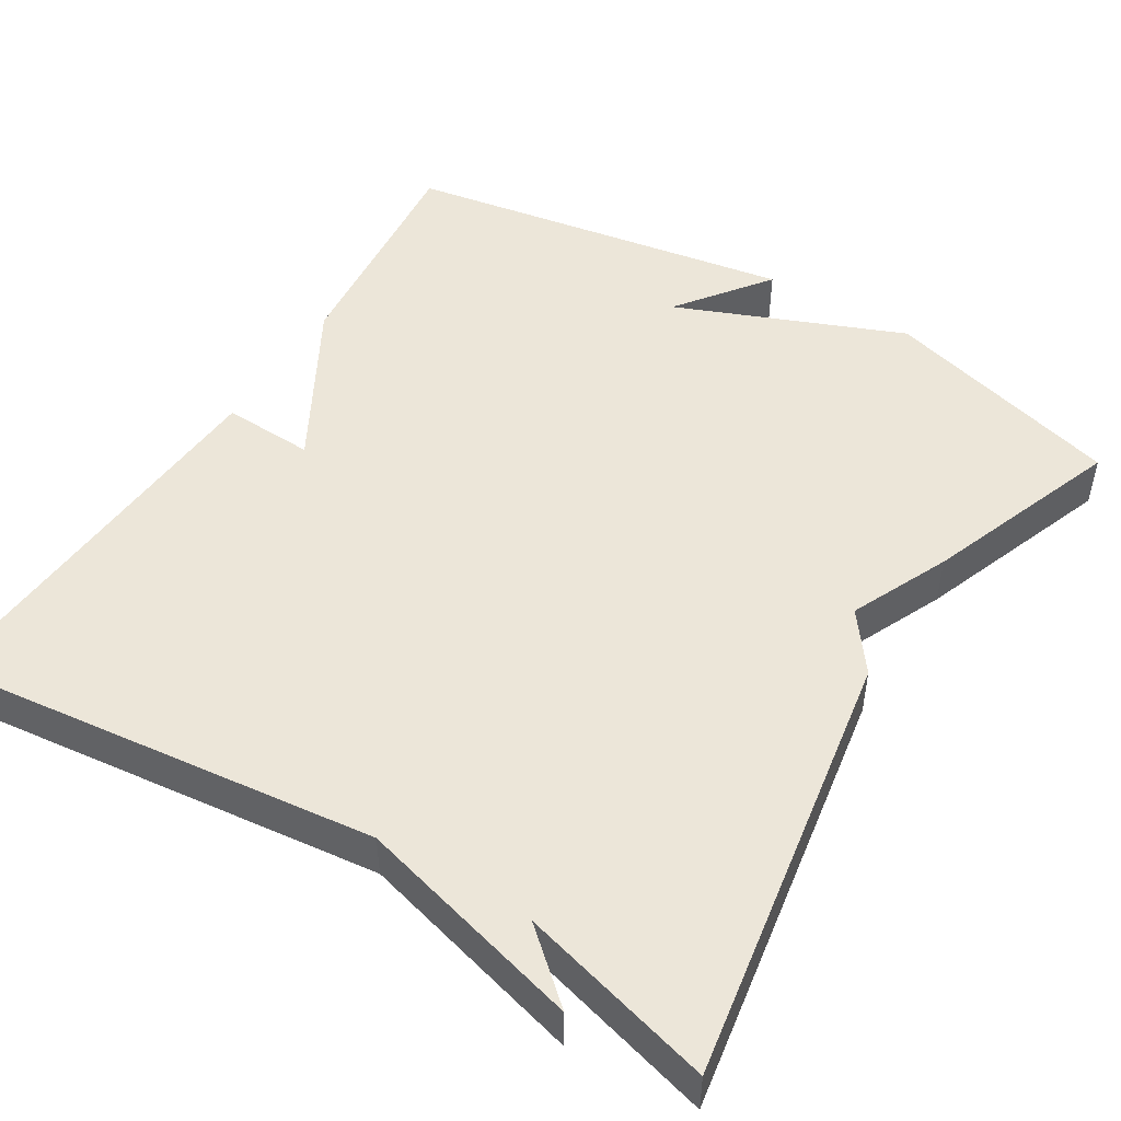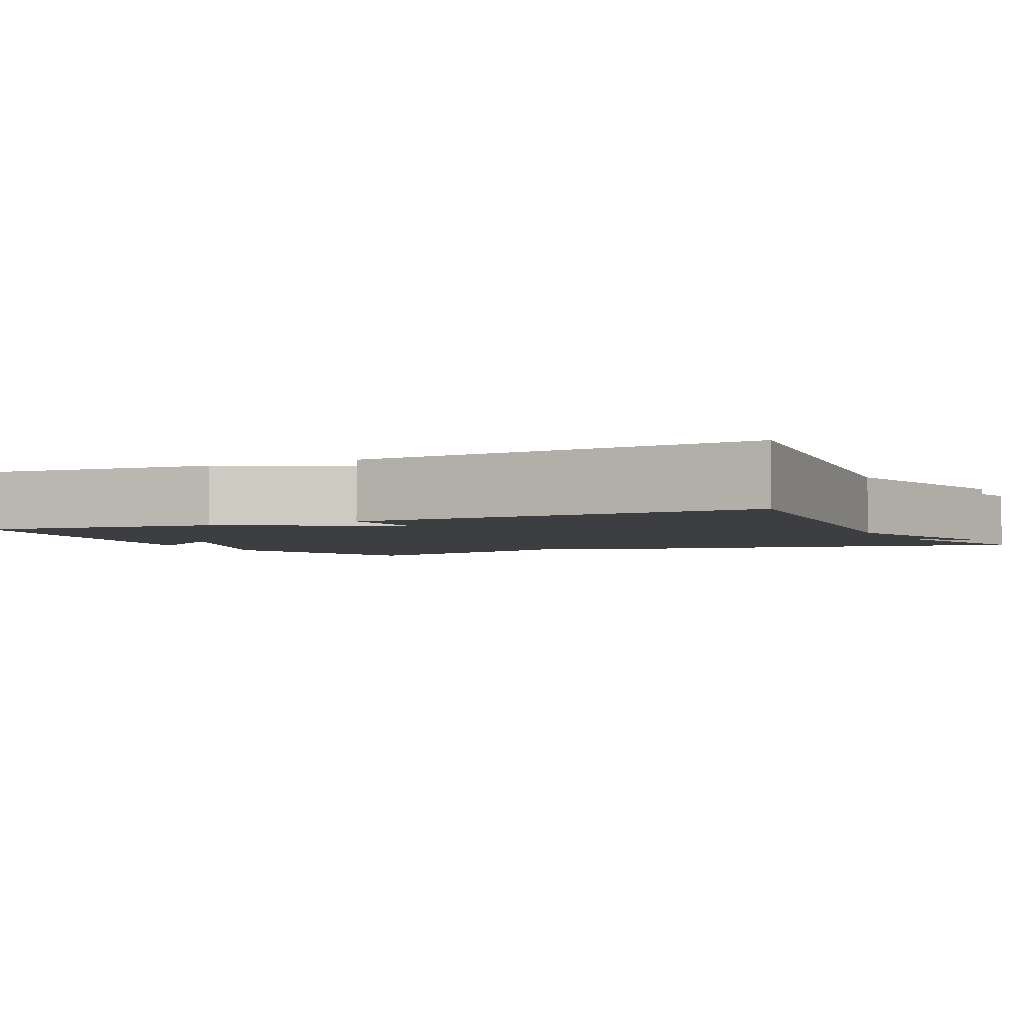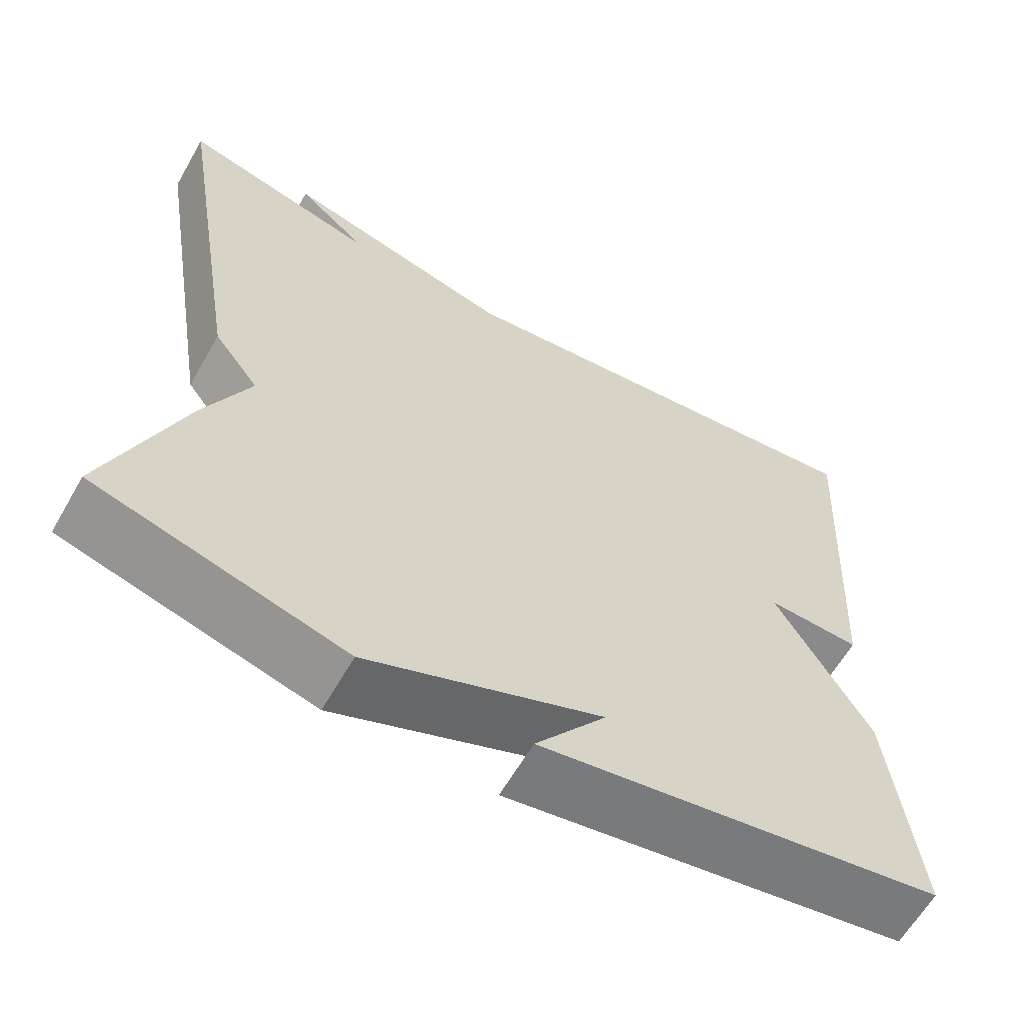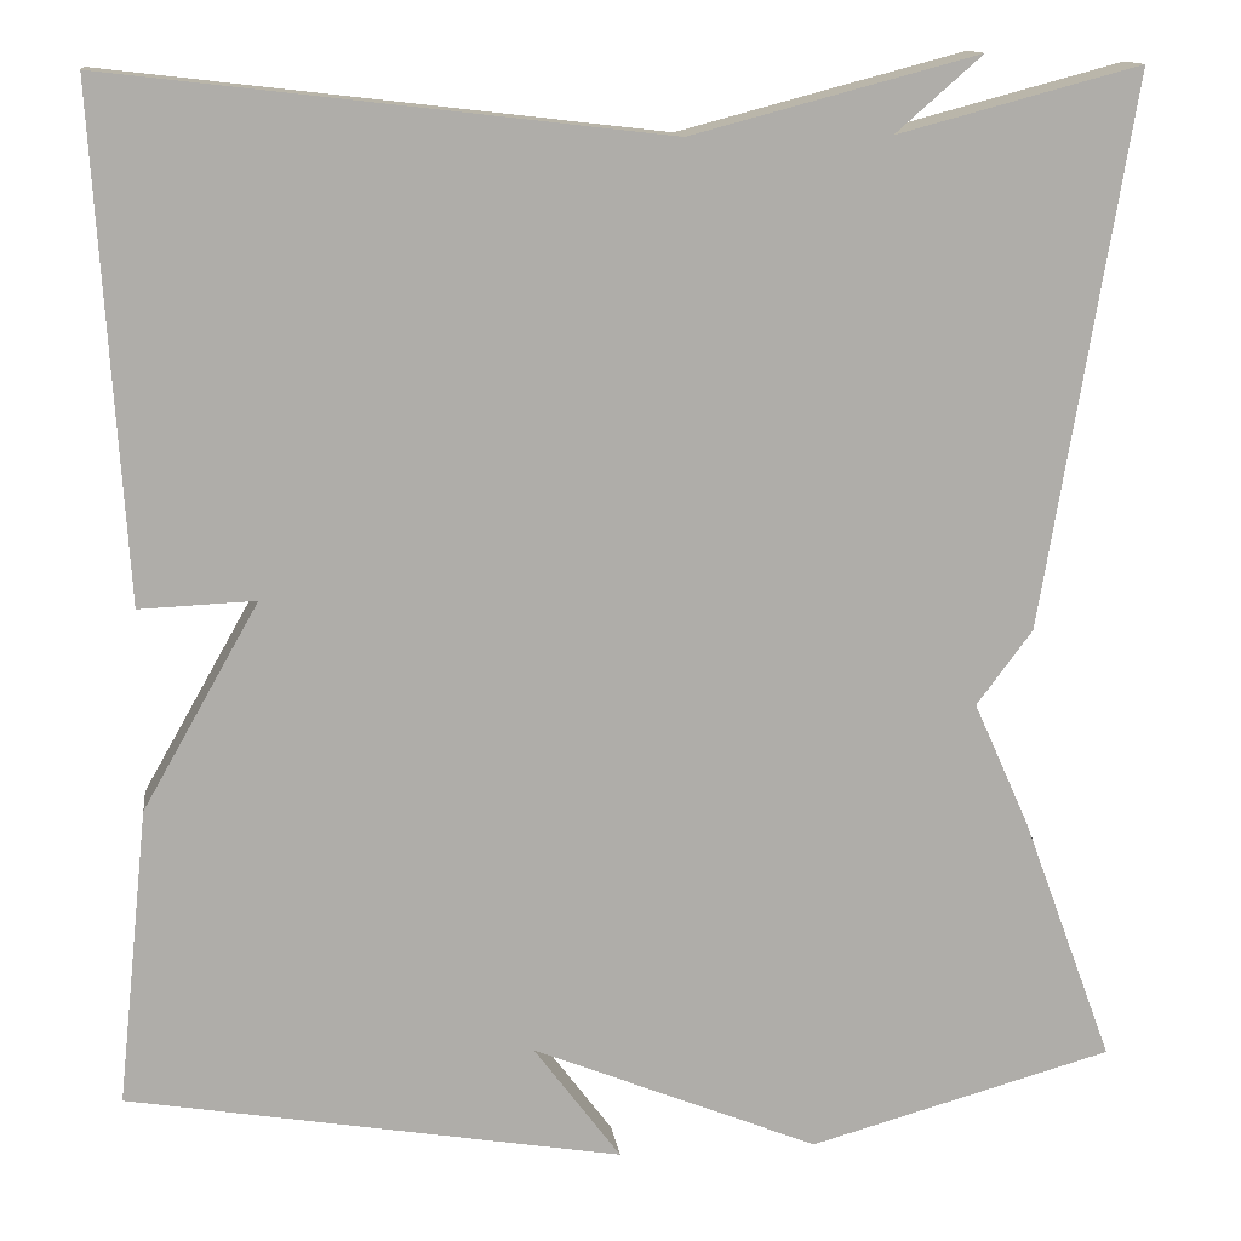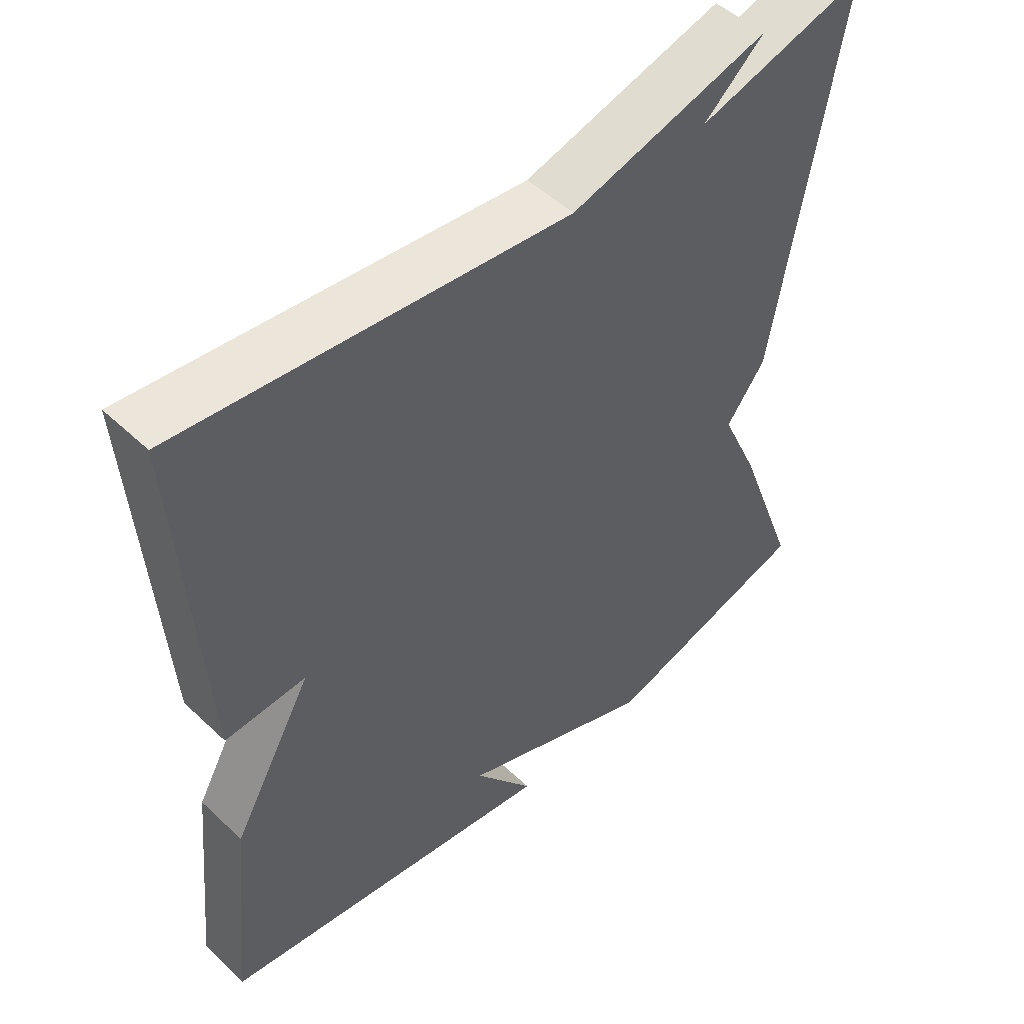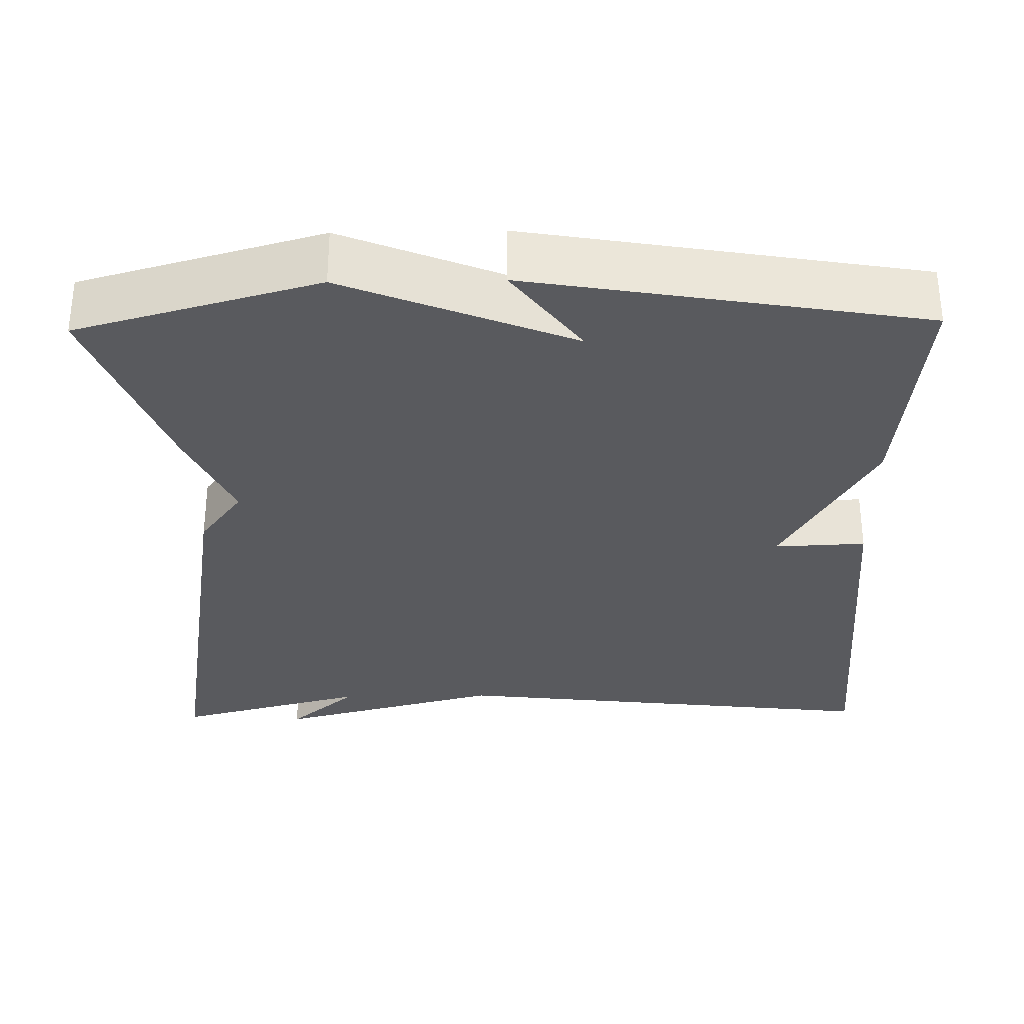
<metadata>
{"format":"obj","ext":"obj","renderer":"f3d","projection":"perspective","resolution":1024,"background":"white","views":[{"elev":48.9,"azim":31.7,"up":"+Y"},{"elev":-3.2,"azim":-64.0,"up":"+Y"},{"elev":-62.5,"azim":150.1,"up":"+Z"},{"elev":13.0,"azim":-7.5,"up":"+Z"},{"elev":50.2,"azim":-44.1,"up":"+Z"},{"elev":-31.6,"azim":-178.9,"up":"+Y"}]}
</metadata>
<code>
v 0.5 0.07 -0.5
v 0.195 0.07 -0.585
v -0.092 0.07 -0.468
v -0.005 0.07 -0.585
v -0.5 0.07 -0.5
v -0.469 0.07 -0.204
v -0.353 0.07 0.001
v -0.469 0.07 -0.004
v -0.5 0.07 0.5
v 0.056 0.07 0.435
v 0.343 0.07 0.511
v 0.256 0.07 0.435
v 0.5 0.07 0.5
v 0.408 0.07 -0.051
v 0.352 0.07 -0.126
v 0.408 0.07 -0.251
v 0.5 0 -0.5
v 0.195 0 -0.585
v -0.092 0 -0.468
v -0.005 0 -0.585
v -0.5 0 -0.5
v -0.469 0 -0.204
v -0.353 0 0.001
v -0.469 0 -0.004
v -0.5 0 0.5
v 0.056 0 0.435
v 0.343 0 0.511
v 0.256 0 0.435
v 0.5 0 0.5
v 0.408 0 -0.051
v 0.352 0 -0.126
v 0.408 0 -0.251
f 1 2 3
f 16 1 3
f 15 16 3
f 14 15 3
f 13 14 3
f 12 13 3
f 10 11 12
f 10 12 3
f 7 8 9 10
f 7 10 3
f 6 7 3
f 3 4 5 6
f 19 18 17
f 19 17 32
f 19 32 31
f 19 31 30
f 19 30 29
f 19 29 28
f 28 27 26
f 19 28 26
f 26 25 24 23
f 19 26 23
f 19 23 22
f 22 21 20 19
f 1 17 18 2
f 2 18 19 3
f 3 19 20 4
f 4 20 21 5
f 5 21 22 6
f 6 22 23 7
f 7 23 24 8
f 8 24 25 9
f 9 25 26 10
f 10 26 27 11
f 11 27 28 12
f 12 28 29 13
f 13 29 30 14
f 14 30 31 15
f 15 31 32 16
f 16 32 17 1

</code>
